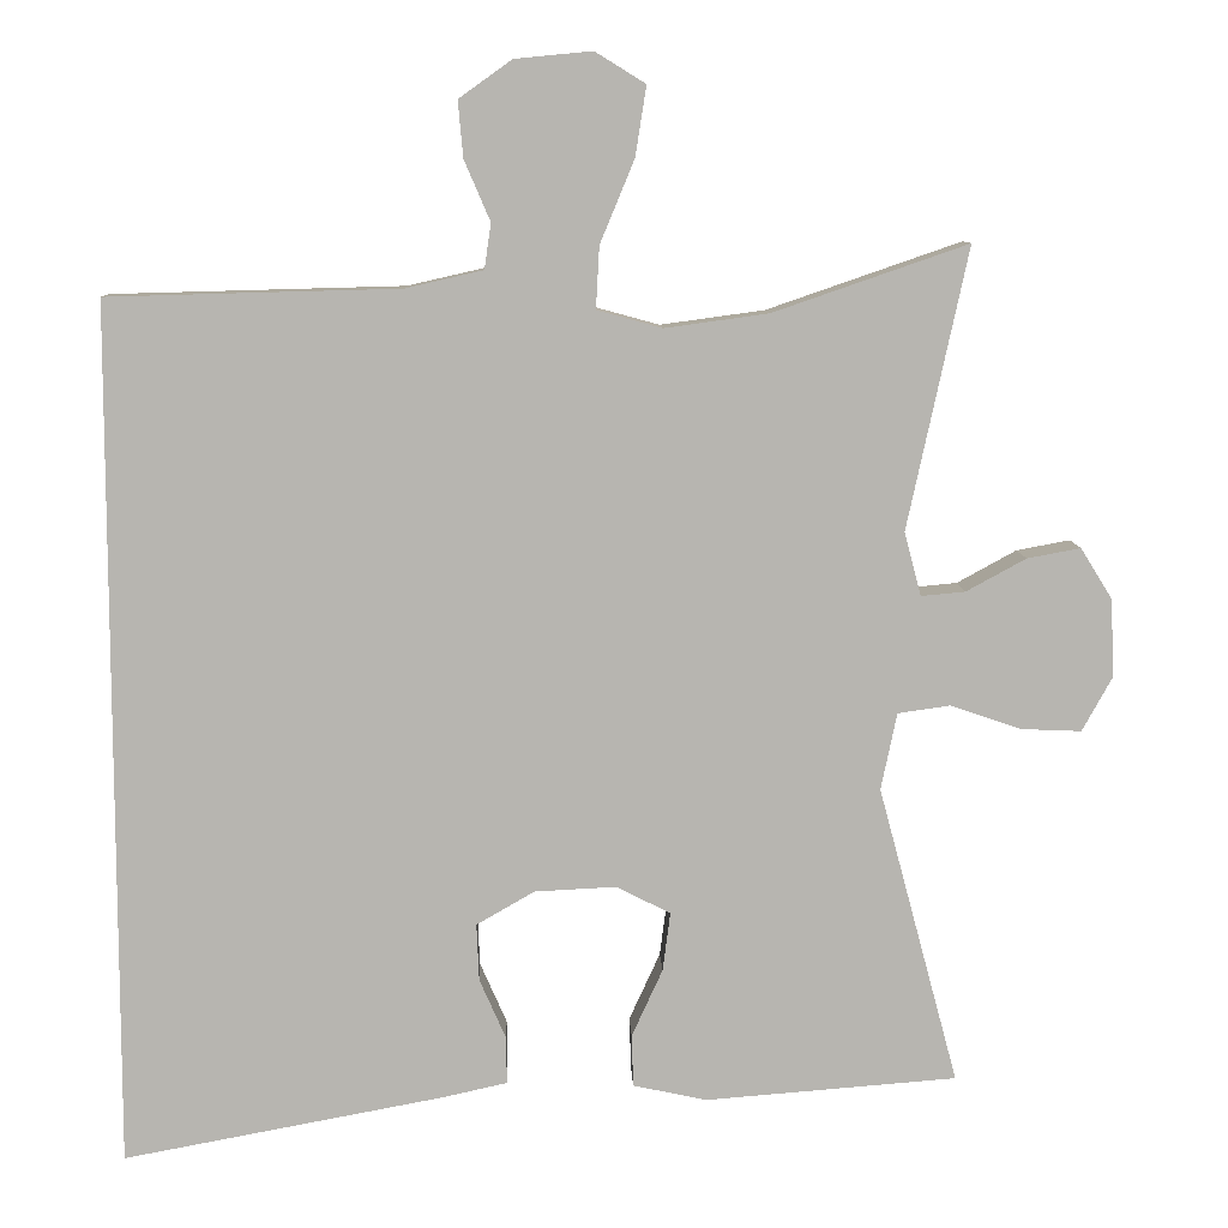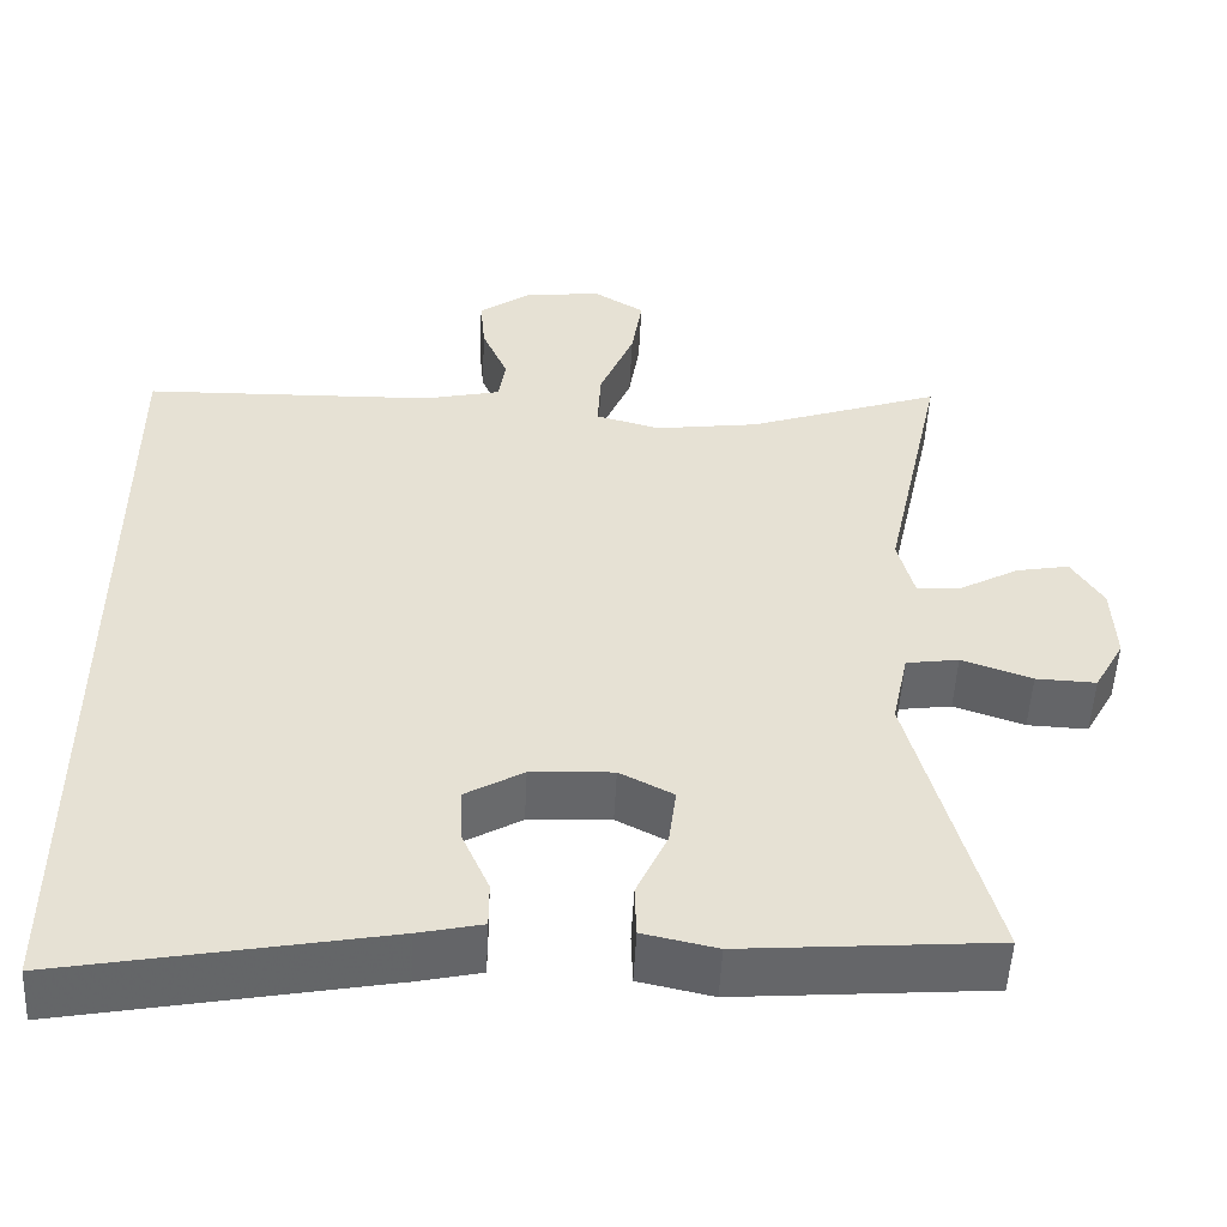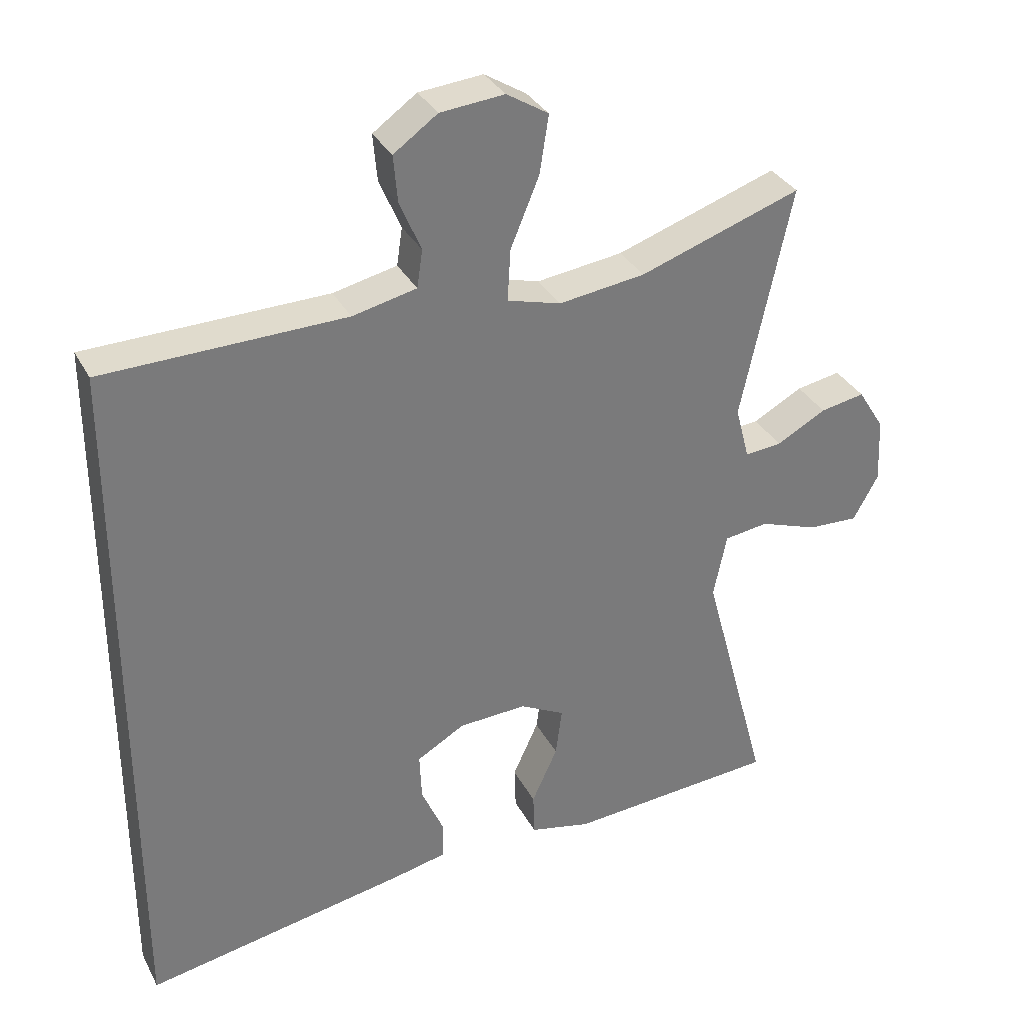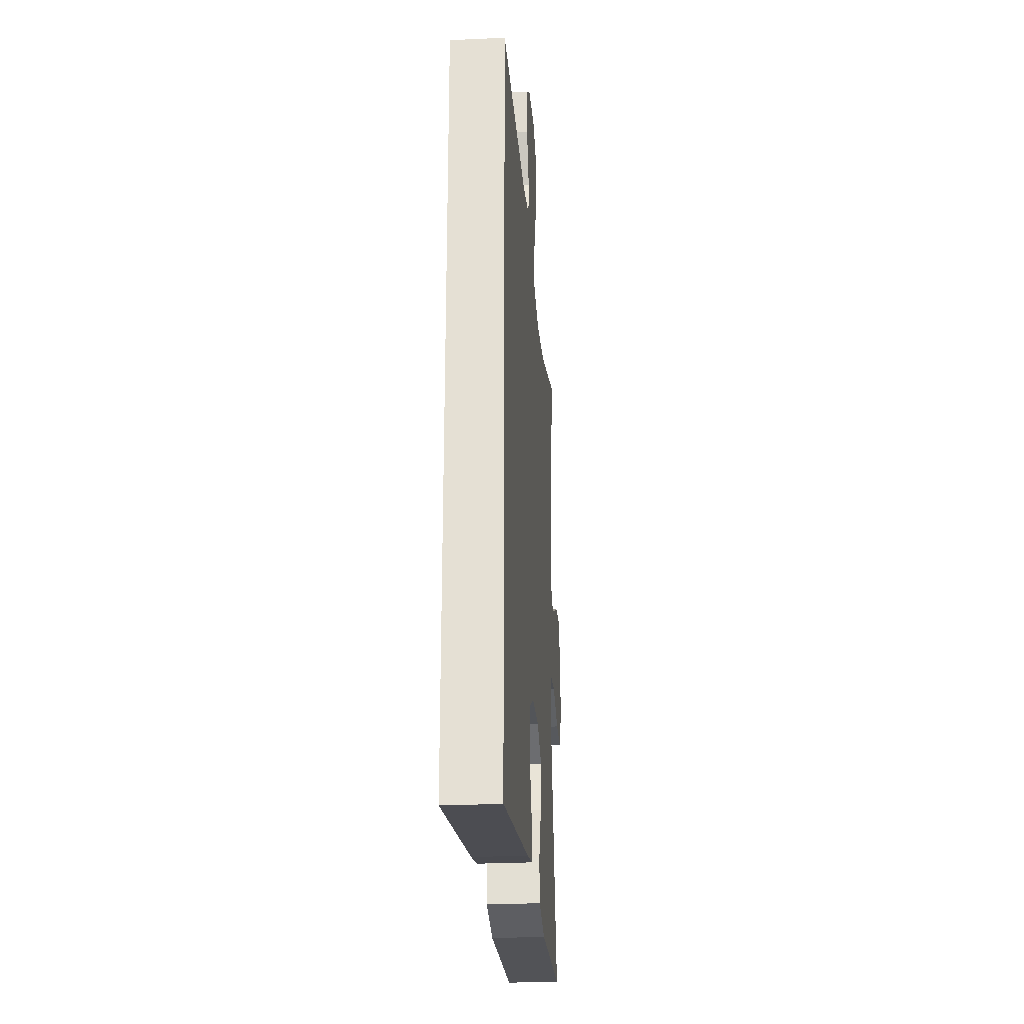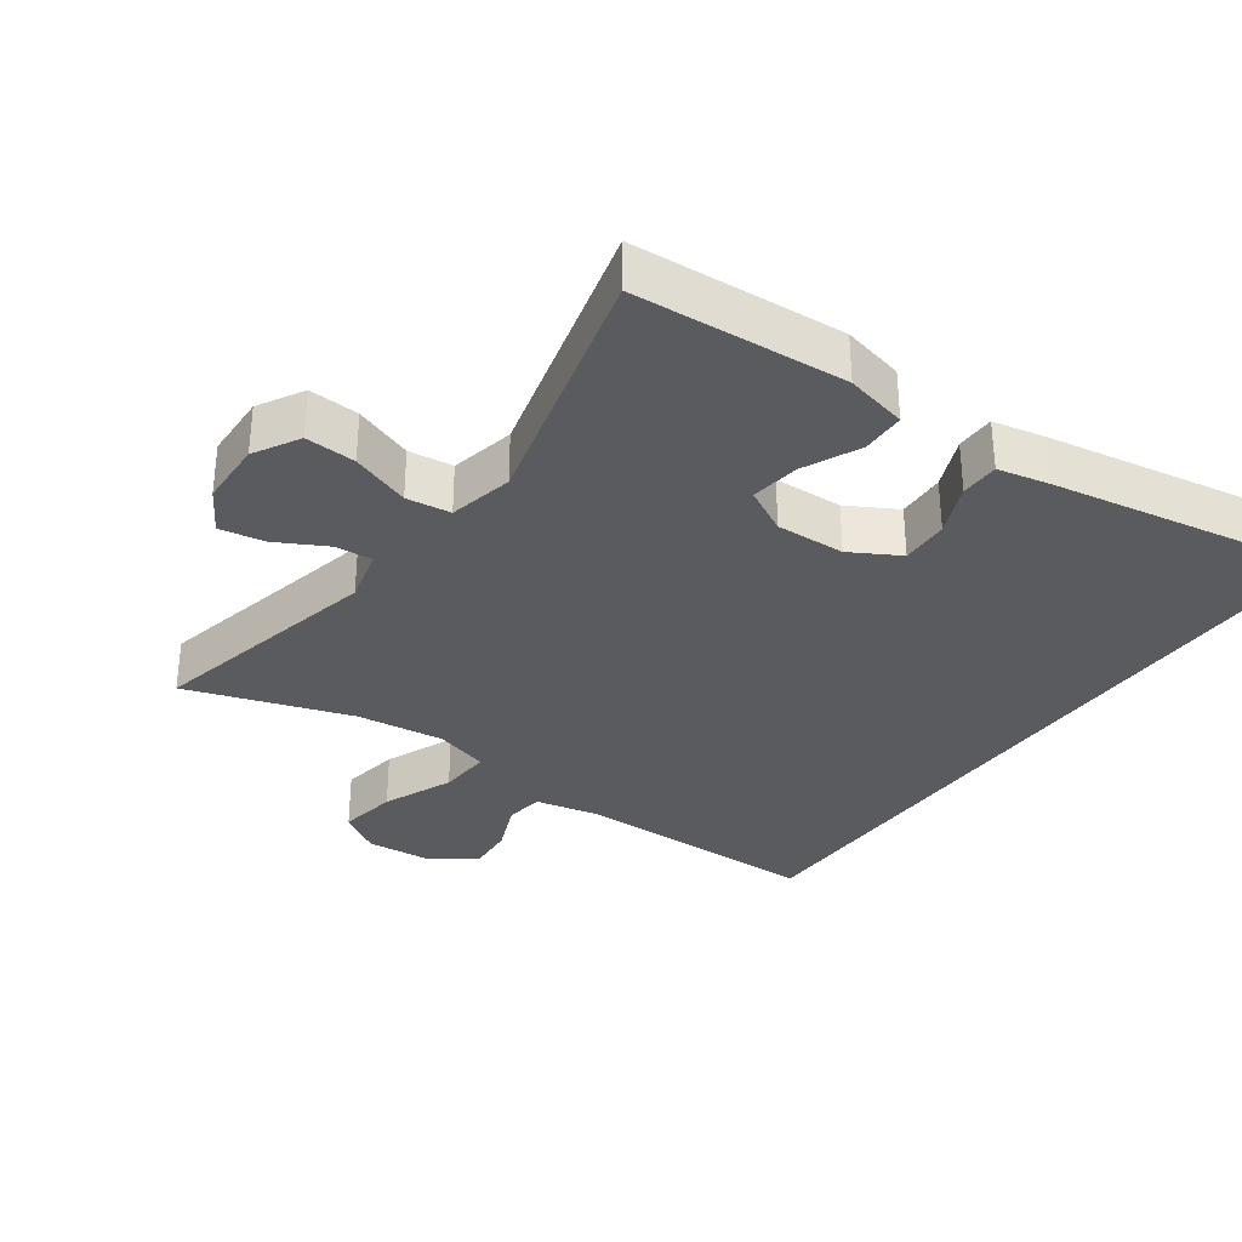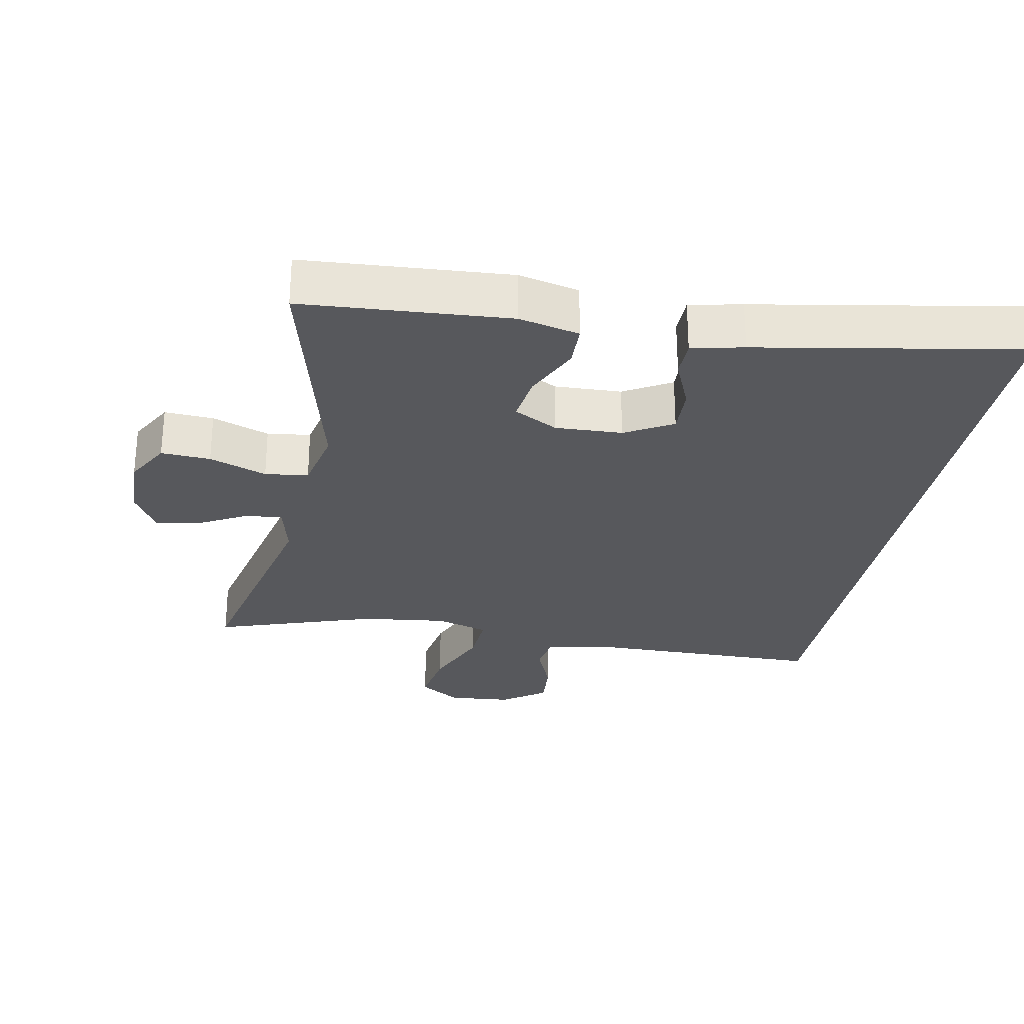
<metadata>
{"format":"obj","ext":"obj","renderer":"f3d","projection":"perspective","resolution":1024,"background":"white","views":[{"elev":9.1,"azim":-1.9,"up":"+Z"},{"elev":-51.7,"azim":-2.8,"up":"+Z"},{"elev":33.0,"azim":-24.2,"up":"+Z"},{"elev":-27.0,"azim":-85.7,"up":"+Z"},{"elev":-33.2,"azim":143.8,"up":"+Y"},{"elev":-28.6,"azim":168.6,"up":"+Y"}]}
</metadata>
<code>
v 0.5 0.07 0.5
v 0.428 0.07 0.165
v 0.448 0.07 0.089
v 0.501 0.07 0.094
v 0.572 0.07 0.133
v 0.636 0.07 0.145
v 0.674 0.07 0.084
v 0.678 0.07 -0.009
v 0.642 0.07 -0.074
v 0.57 0.07 -0.071
v 0.486 0.07 -0.042
v 0.423 0.07 -0.051
v 0.404 0.07 -0.143
v 0.5 0.07 -0.5
v 0.199 0.07 -0.524
v 0.111 0.07 -0.505
v 0.109 0.07 -0.443
v 0.146 0.07 -0.362
v 0.155 0.07 -0.292
v 0.091 0.07 -0.259
v -0.007 0.07 -0.264
v -0.076 0.07 -0.304
v -0.073 0.07 -0.372
v -0.041 0.07 -0.445
v -0.041 0.07 -0.5
v -0.117 0.07 -0.517
v -0.5 0.07 -0.589
v -0.5 0.07 0.44
v -0.153 0.07 0.449
v -0.061 0.07 0.47
v -0.053 0.07 0.524
v -0.084 0.07 0.596
v -0.09 0.07 0.663
v -0.027 0.07 0.708
v 0.065 0.07 0.717
v 0.125 0.07 0.68
v 0.112 0.07 0.597
v 0.071 0.07 0.498
v 0.067 0.07 0.424
v 0.144 0.07 0.403
v 0.268 0.07 0.42
v 0.5 0 0.5
v 0.428 0 0.165
v 0.448 0 0.089
v 0.501 0 0.094
v 0.572 0 0.133
v 0.636 0 0.145
v 0.674 0 0.084
v 0.678 0 -0.009
v 0.642 0 -0.074
v 0.57 0 -0.071
v 0.486 0 -0.042
v 0.423 0 -0.051
v 0.404 0 -0.143
v 0.5 0 -0.5
v 0.199 0 -0.524
v 0.111 0 -0.505
v 0.109 0 -0.443
v 0.146 0 -0.362
v 0.155 0 -0.292
v 0.091 0 -0.259
v -0.007 0 -0.264
v -0.076 0 -0.304
v -0.073 0 -0.372
v -0.041 0 -0.445
v -0.041 0 -0.5
v -0.117 0 -0.517
v -0.5 0 -0.589
v -0.5 0 0.44
v -0.153 0 0.449
v -0.061 0 0.47
v -0.053 0 0.524
v -0.084 0 0.596
v -0.09 0 0.663
v -0.027 0 0.708
v 0.065 0 0.717
v 0.125 0 0.68
v 0.112 0 0.597
v 0.071 0 0.498
v 0.067 0 0.424
v 0.144 0 0.403
v 0.268 0 0.42
f 35 36 37 38
f 35 38 39
f 34 35 39
f 31 32 33 34
f 31 34 39
f 30 31 39
f 29 30 39
f 28 29 39 40
f 23 24 25 26
f 22 23 26 27
f 15 16 17 18
f 13 14 15 18
f 12 13 18 19
f 8 9 10 11
f 8 11 12
f 7 8 12
f 4 5 6 7
f 3 4 7 12
f 2 3 12 19
f 41 1 2 19
f 22 27 28 40
f 21 22 40 41
f 20 21 41
f 19 20 41
f 79 78 77 76
f 80 79 76
f 80 76 75
f 75 74 73 72
f 80 75 72
f 80 72 71
f 80 71 70
f 81 80 70 69
f 67 66 65 64
f 68 67 64 63
f 59 58 57 56
f 59 56 55 54
f 60 59 54 53
f 52 51 50 49
f 53 52 49
f 53 49 48
f 48 47 46 45
f 53 48 45 44
f 60 53 44 43
f 60 43 42 82
f 81 69 68 63
f 82 81 63 62
f 82 62 61
f 82 61 60
f 1 42 43 2
f 2 43 44 3
f 3 44 45 4
f 4 45 46 5
f 5 46 47 6
f 6 47 48 7
f 7 48 49 8
f 8 49 50 9
f 9 50 51 10
f 10 51 52 11
f 11 52 53 12
f 12 53 54 13
f 13 54 55 14
f 14 55 56 15
f 15 56 57 16
f 16 57 58 17
f 17 58 59 18
f 18 59 60 19
f 19 60 61 20
f 20 61 62 21
f 21 62 63 22
f 22 63 64 23
f 23 64 65 24
f 24 65 66 25
f 25 66 67 26
f 26 67 68 27
f 27 68 69 28
f 28 69 70 29
f 29 70 71 30
f 30 71 72 31
f 31 72 73 32
f 32 73 74 33
f 33 74 75 34
f 34 75 76 35
f 35 76 77 36
f 36 77 78 37
f 37 78 79 38
f 38 79 80 39
f 39 80 81 40
f 40 81 82 41
f 41 82 42 1

</code>
